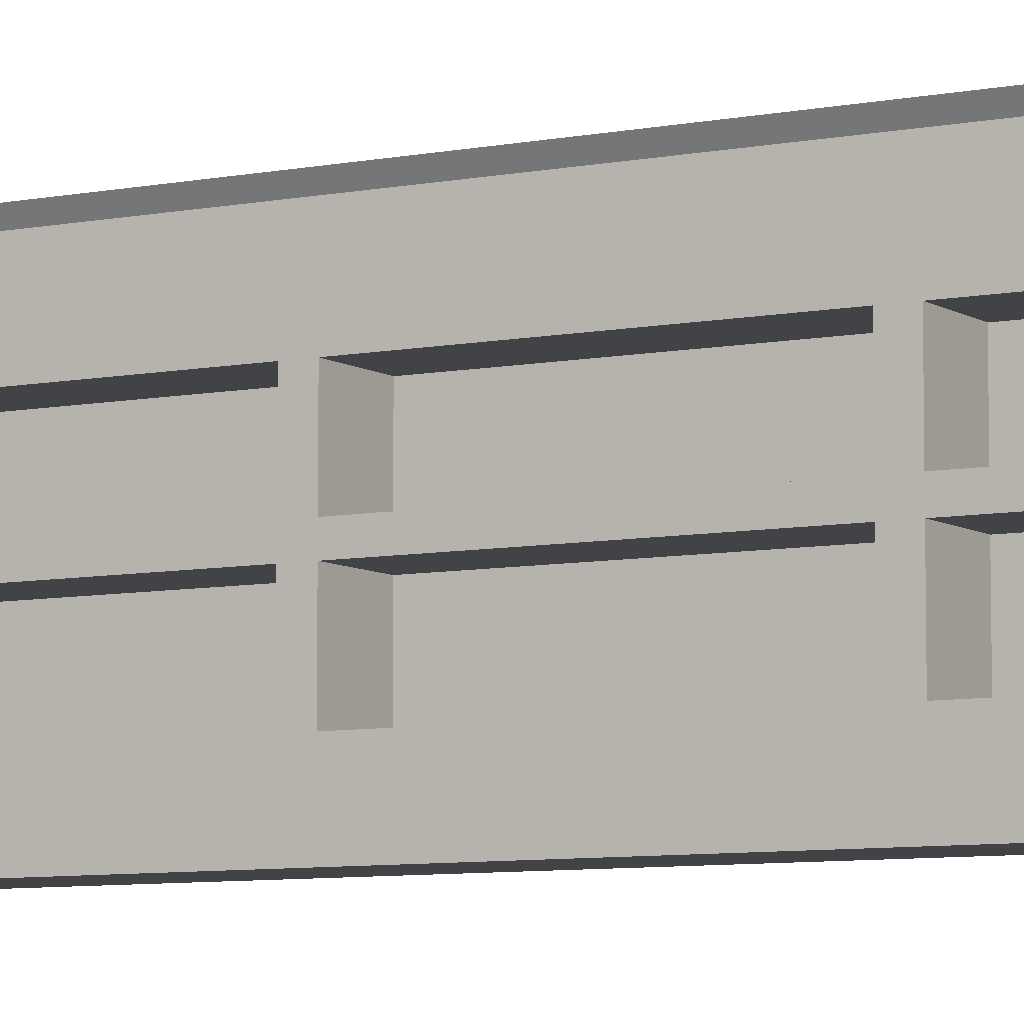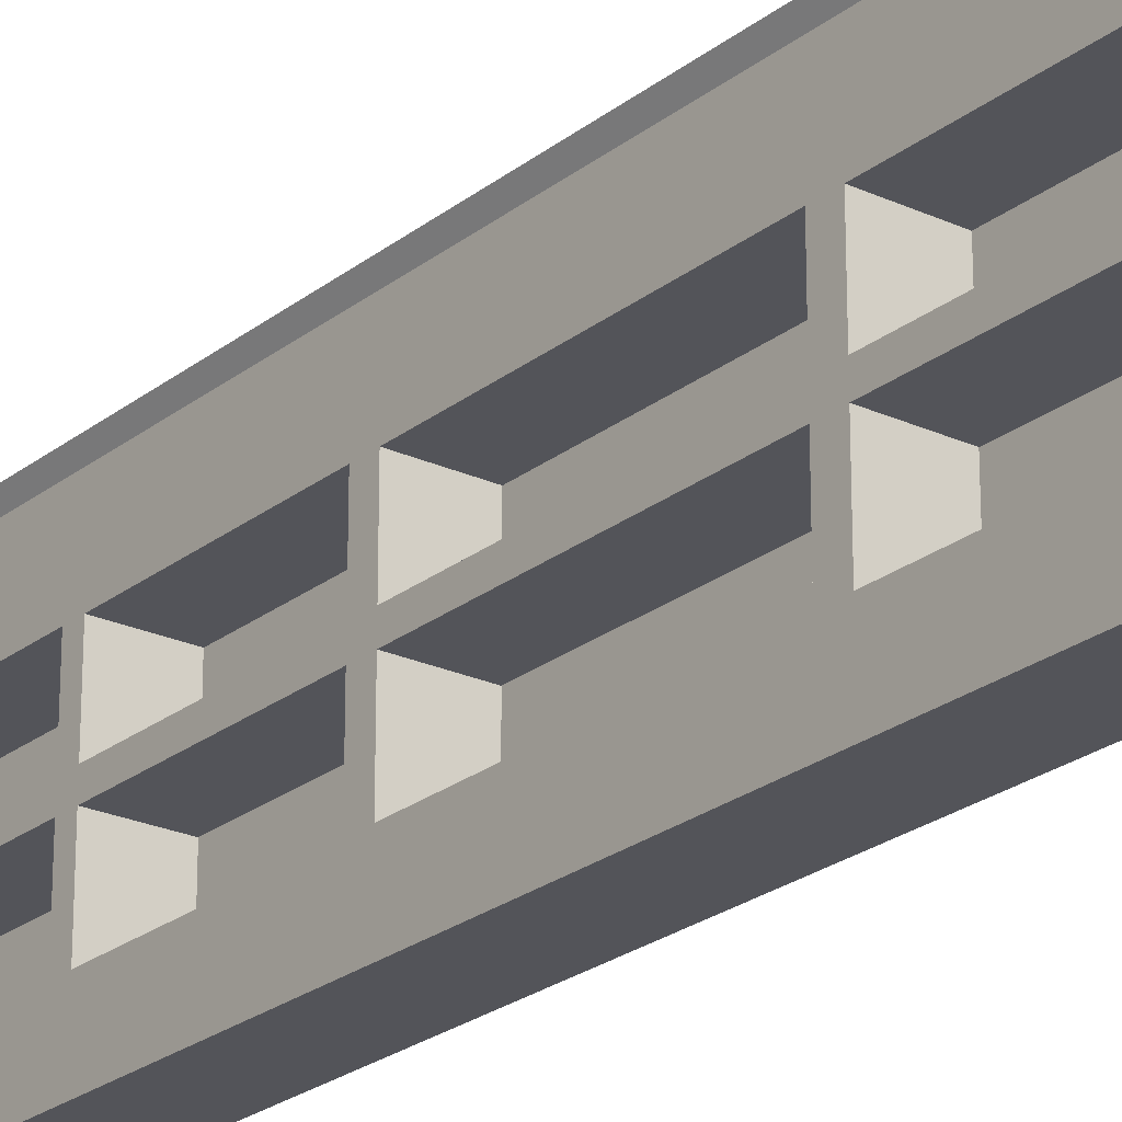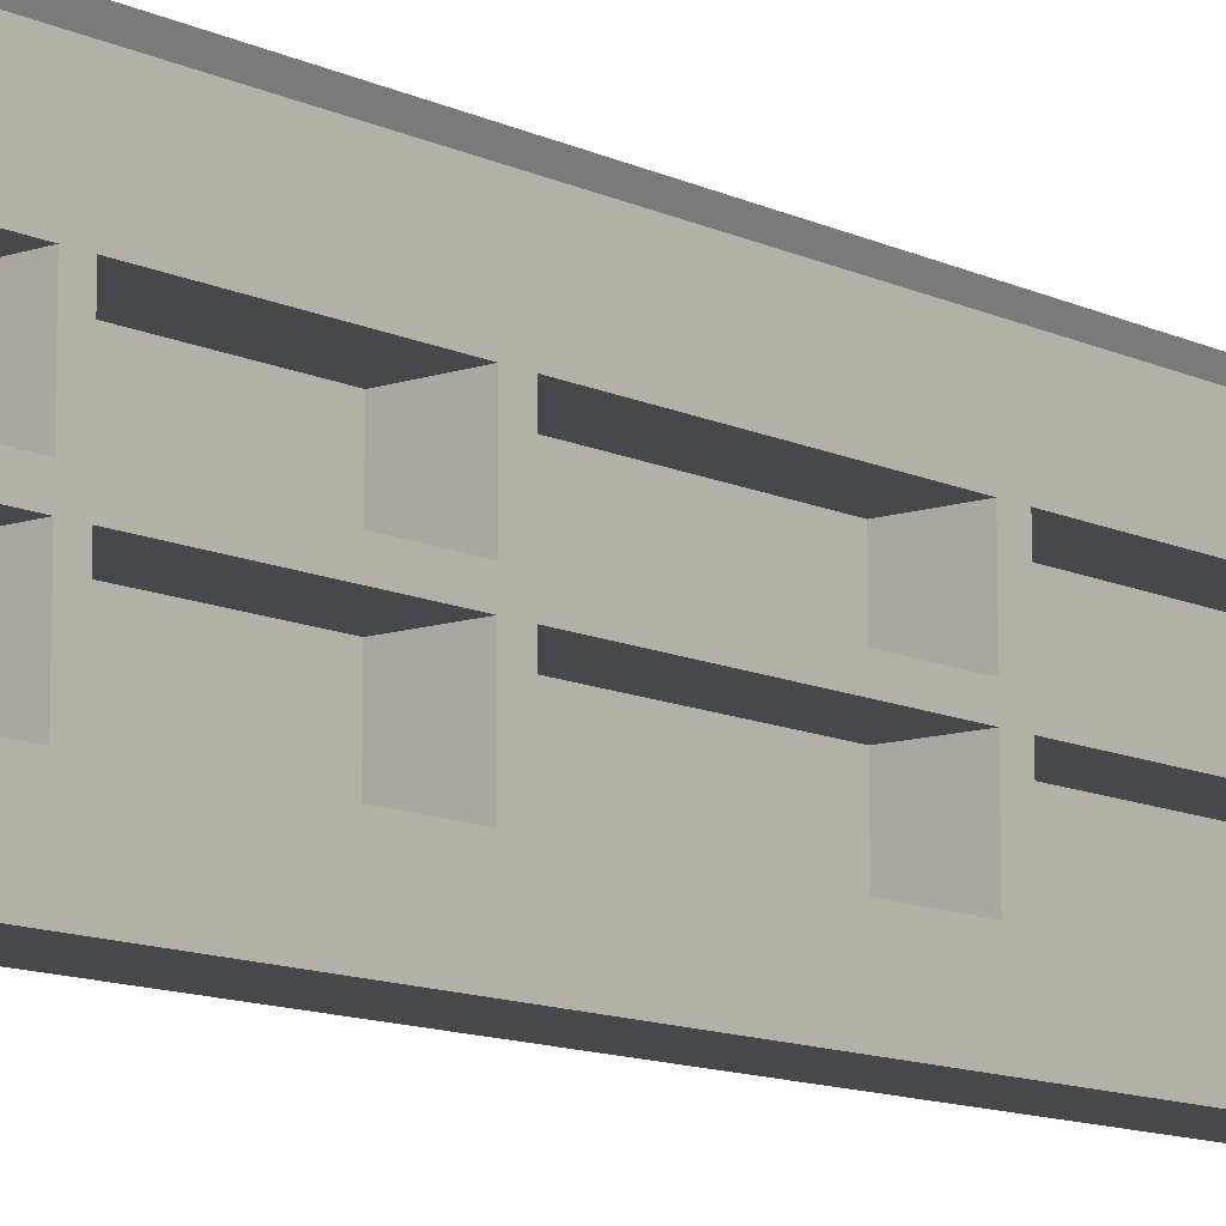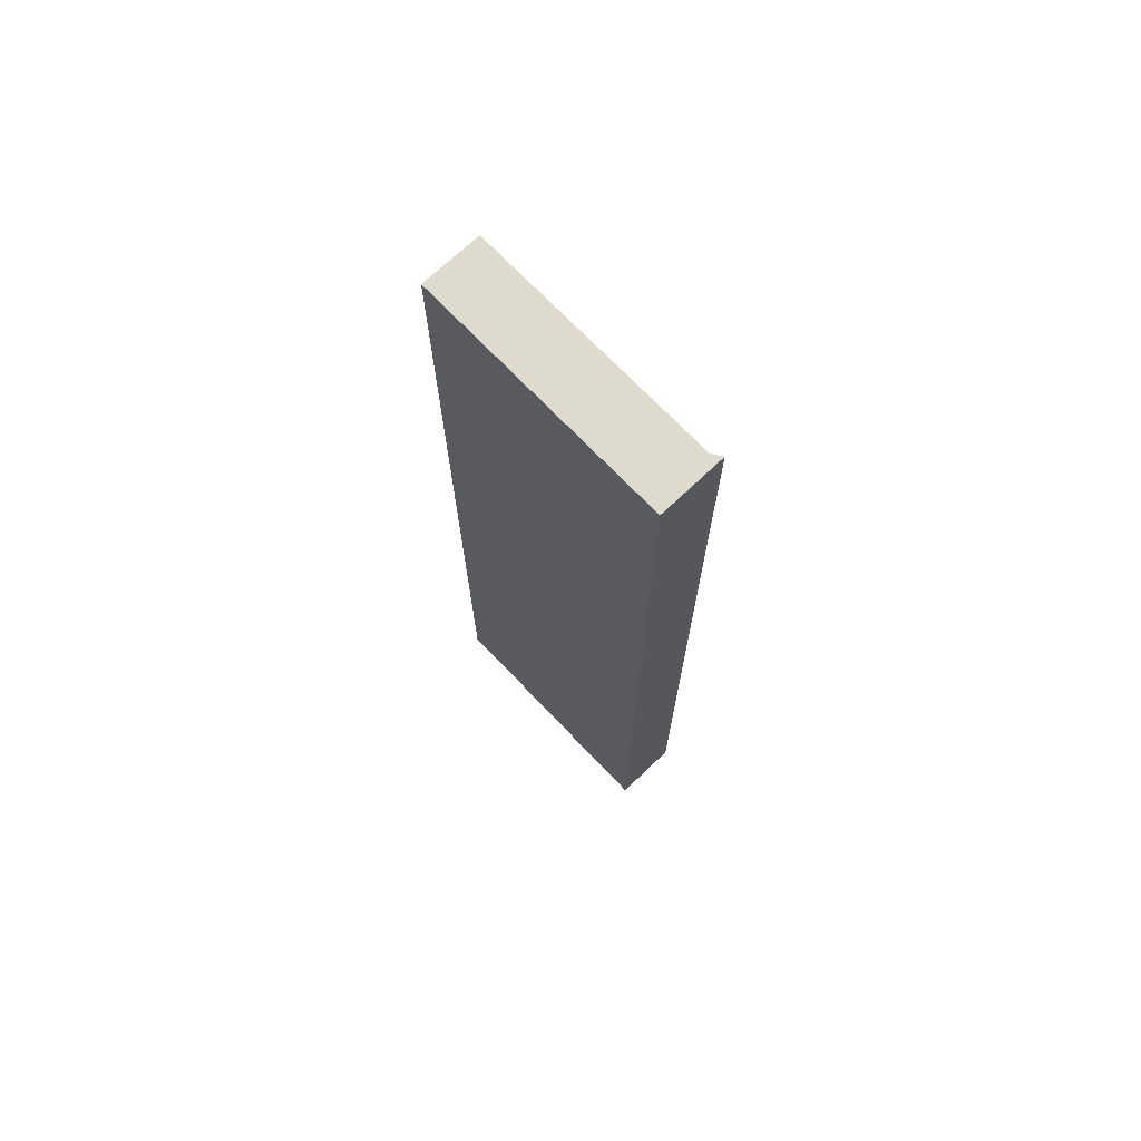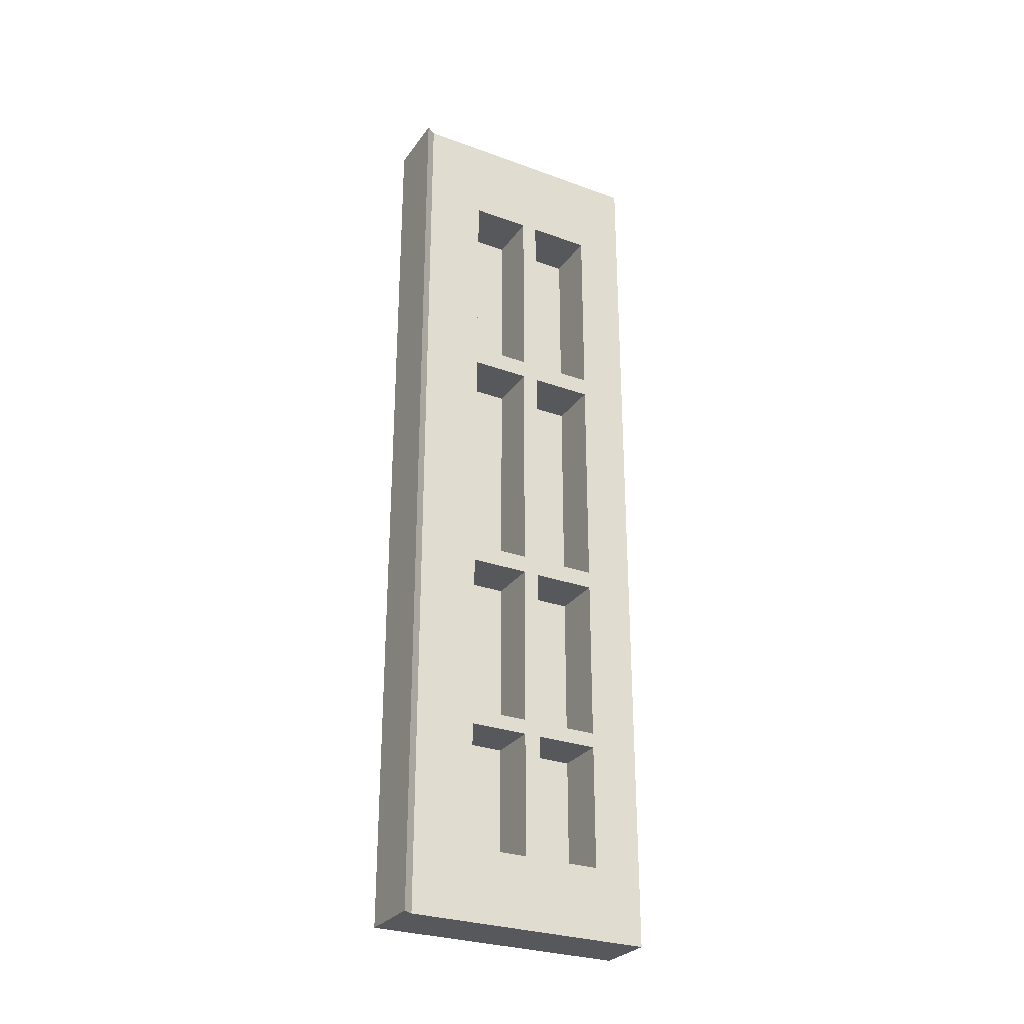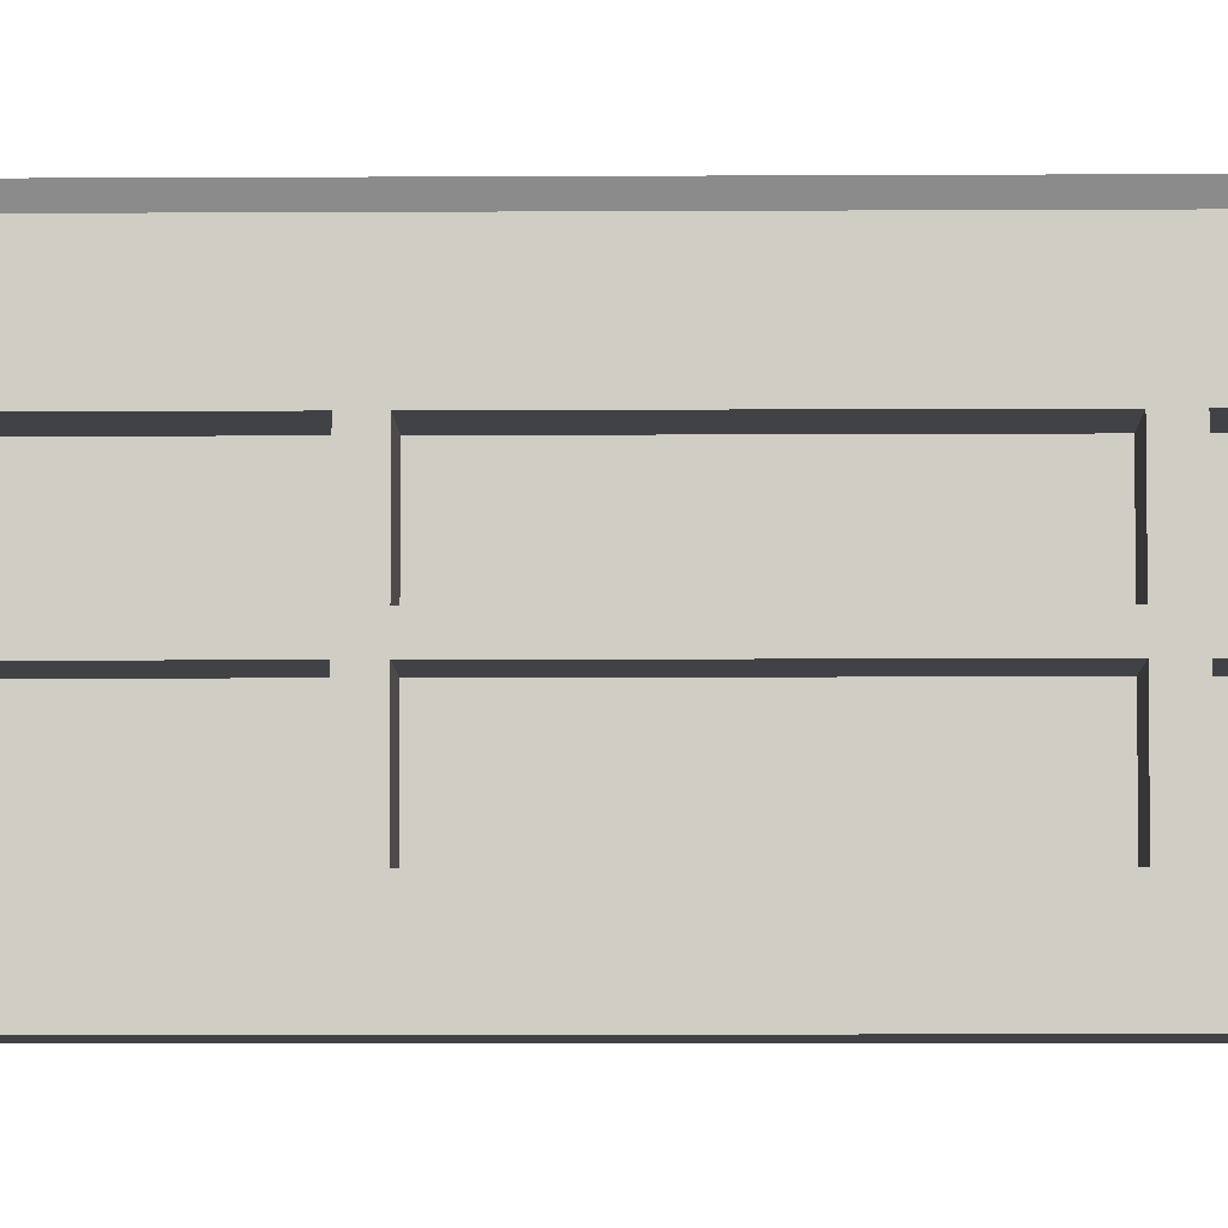
<metadata>
{"format":"obj","ext":"obj","renderer":"f3d","projection":"perspective","resolution":1024,"background":"white","views":[{"elev":-7.3,"azim":-59.8,"up":"+Y"},{"elev":-23.7,"azim":-37.7,"up":"+Y"},{"elev":-11.1,"azim":-139.9,"up":"+Y"},{"elev":71.1,"azim":136.4,"up":"+Z"},{"elev":-28.8,"azim":-118.5,"up":"+Z"},{"elev":-6.5,"azim":-88.9,"up":"+Y"}]}
</metadata>
<code>
v 5.667 0 566.8
v 5.667 368.7 566.8
v 5.667 368.7 -566.8
v 5.667 0 -566.8
v 5.667 368.7 -369
v 5.667 0 -369
v 5.667 368.7 -97.85
v 5.667 0 -97.85
v 5.667 368.7 266.5
v 5.667 0 266.5
v -5.667 278.7 566.8
v -5.667 278.7 -566.8
v -5.667 278.7 -380.1
v -5.667 278.7 -358
v -5.667 278.7 -111.2
v -5.667 278.7 -84.54
v -5.667 278.7 252.3
v -5.667 278.7 280.6
v -5.667 190.7 566.8
v 5.667 178.7 566.8
v 5.667 178.7 266.5
v 5.667 178.7 -97.85
v 5.667 178.7 -369
v 5.667 178.7 -566.8
v -5.667 190.7 -566.8
v -5.667 190.7 -380.1
v -5.667 190.7 -358
v -5.667 190.7 -111.2
v -5.667 190.7 -84.54
v -5.667 190.7 252.3
v -5.667 190.7 280.6
v -5.667 166.7 566.8
v -5.667 166.7 -566.8
v -5.667 166.7 -380.1
v -5.667 166.7 -358
v -5.667 166.7 -111.2
v -5.667 166.7 -84.54
v -5.667 166.7 252.3
v -5.667 166.7 280.6
v -5.667 73.56 566.8
v -5.667 73.56 -566.8
v -5.667 73.56 -380.1
v -5.667 73.56 -358
v -5.667 73.56 -111.2
v -5.667 73.56 -84.54
v -5.667 73.56 252.3
v -5.667 73.56 280.6
v -84.05 278.7 -566.8
v -84.05 278.7 -380.1
v -84.05 368.7 -369
v -84.05 368.7 -566.8
v -84.05 278.7 -358
v -84.05 278.7 -111.2
v -84.05 368.7 -97.85
v -84.05 278.7 -84.54
v -84.05 278.7 252.3
v -84.05 368.7 266.5
v -84.05 278.7 280.6
v -84.05 278.7 566.8
v -84.05 368.7 566.8
v -84.05 190.7 -380.1
v -84.05 190.7 -358
v -84.05 190.7 -111.2
v -84.05 190.7 -84.54
v -84.05 190.7 252.3
v -84.05 190.7 280.6
v -84.05 166.7 -566.8
v -84.05 166.7 -380.1
v -84.05 190.7 -566.8
v -84.05 166.7 -358
v -84.05 166.7 -111.2
v -84.05 166.7 -84.54
v -84.05 166.7 252.3
v -84.05 166.7 280.6
v -84.05 190.7 566.8
v -84.05 166.7 566.8
v -84.05 73.56 -380.1
v -84.05 73.56 -358
v -84.05 73.56 -111.2
v -84.05 73.56 -84.54
v -84.05 73.56 252.3
v -84.05 73.56 280.6
v -84.05 0 -566.8
v -84.05 0 -369
v -84.05 73.56 -566.8
v -84.05 0 -97.85
v -84.05 0 266.5
v -84.05 73.56 566.8
v -84.05 0 566.8
v 5.667 368.7 701.9
v 5.667 178.7 701.9
v 5.667 0 701.9
v -84.05 368.7 701.9
v -84.05 178.7 701.9
v -84.05 0 701.9
v 5.667 368.7 -673.2
v 5.667 178.7 -673.2
v 5.667 0 -673.2
v -84.05 368.7 -673.2
v -84.05 178.7 -673.2
v -84.05 0 -673.2
v 5.667 383 -369
v 5.667 383 -566.8
v -93.18 383 -566.8
v -93.18 383 -369
v 5.667 383 -97.85
v -93.18 383 -97.85
v 5.667 383 266.5
v -93.18 383 266.5
v 5.667 383 566.8
v -93.18 383 566.8
v 5.667 383 701.9
v -93.18 383 701.9
v 5.667 383 -673.2
v -93.18 383 -673.2
f 48 49 50 51
f 50 49 52
f 50 52 53 54
f 54 53 55
f 54 55 56 57
f 57 56 58
f 57 58 59 60
f 20 21 9 2
f 7 9 21 22
f 5 7 22 23
f 3 5 23 24
f 25 26 13 12
f 52 49 61 62
f 15 14 27 28
f 55 53 63 64
f 17 16 29 30
f 58 56 65 66
f 11 18 31 19
f 67 68 61 69
f 62 61 68 70
f 63 62 70 71
f 64 63 71 72
f 65 64 72 73
f 66 65 73 74
f 75 66 74 76
f 1 10 21 20
f 22 21 10 8
f 23 22 8 6
f 24 23 6 4
f 41 42 34 33
f 70 68 77 78
f 36 35 43 44
f 72 71 79 80
f 38 37 45 46
f 74 73 81 82
f 32 39 47 40
f 83 84 77 85
f 78 77 84
f 79 78 84 86
f 80 79 86
f 81 80 86 87
f 82 81 87
f 88 82 87 89
f 12 13 49 48
f 102 103 104 105
f 14 15 53 52
f 106 102 105 107
f 16 17 56 55
f 108 106 107 109
f 18 11 59 58
f 110 108 109 111
f 13 26 61 49
f 27 14 52 62
f 15 28 63 53
f 29 16 55 64
f 17 30 65 56
f 31 18 58 66
f 33 34 68 67
f 26 25 69 61
f 28 27 62 63
f 35 36 71 70
f 30 29 64 65
f 37 38 73 72
f 19 31 66 75
f 39 32 76 74
f 34 42 77 68
f 43 35 70 78
f 36 44 79 71
f 45 37 72 80
f 38 46 81 73
f 47 39 74 82
f 4 6 84 83
f 42 41 85 77
f 44 43 78 79
f 6 8 86 84
f 46 45 80 81
f 8 10 87 86
f 40 47 82 88
f 10 1 89 87
f 20 2 90 91
f 59 75 94 93
f 1 20 91 92
f 76 88 95 94
f 112 110 111 113
f 11 19 75 59
f 91 90 93 94
f 32 40 88 76
f 92 91 94 95
f 1 92 95 89
f 88 89 95
f 75 76 94
f 60 59 93
f 48 51 99
f 3 24 97 96
f 69 48 99 100
f 67 69 100
f 24 4 98 97
f 85 67 100 101
f 83 85 101
f 12 3 51 48
f 103 114 115 104
f 25 12 48 69
f 96 97 100 99
f 33 25 69 67
f 41 33 67 85
f 97 98 101 100
f 4 41 85 83
f 98 4 83 101
f 5 3 103 102
f 3 51 104 103
f 51 50 105 104
f 7 5 102 106
f 50 54 107 105
f 9 7 106 108
f 54 57 109 107
f 2 9 108 110
f 57 60 111 109
f 90 2 110 112
f 60 93 113 111
f 93 90 112 113
f 3 96 114 103
f 96 99 115 114
f 99 51 104 115
f 51 3 103 104

</code>
